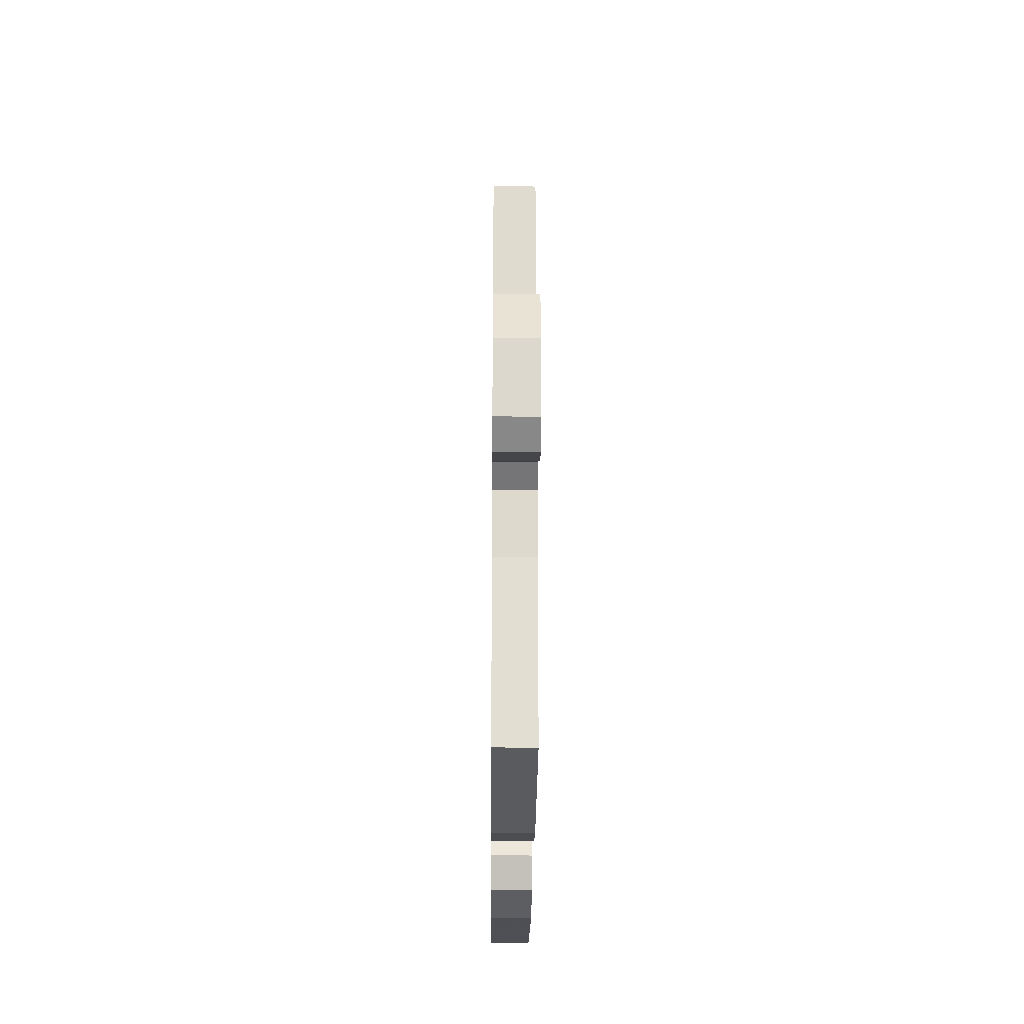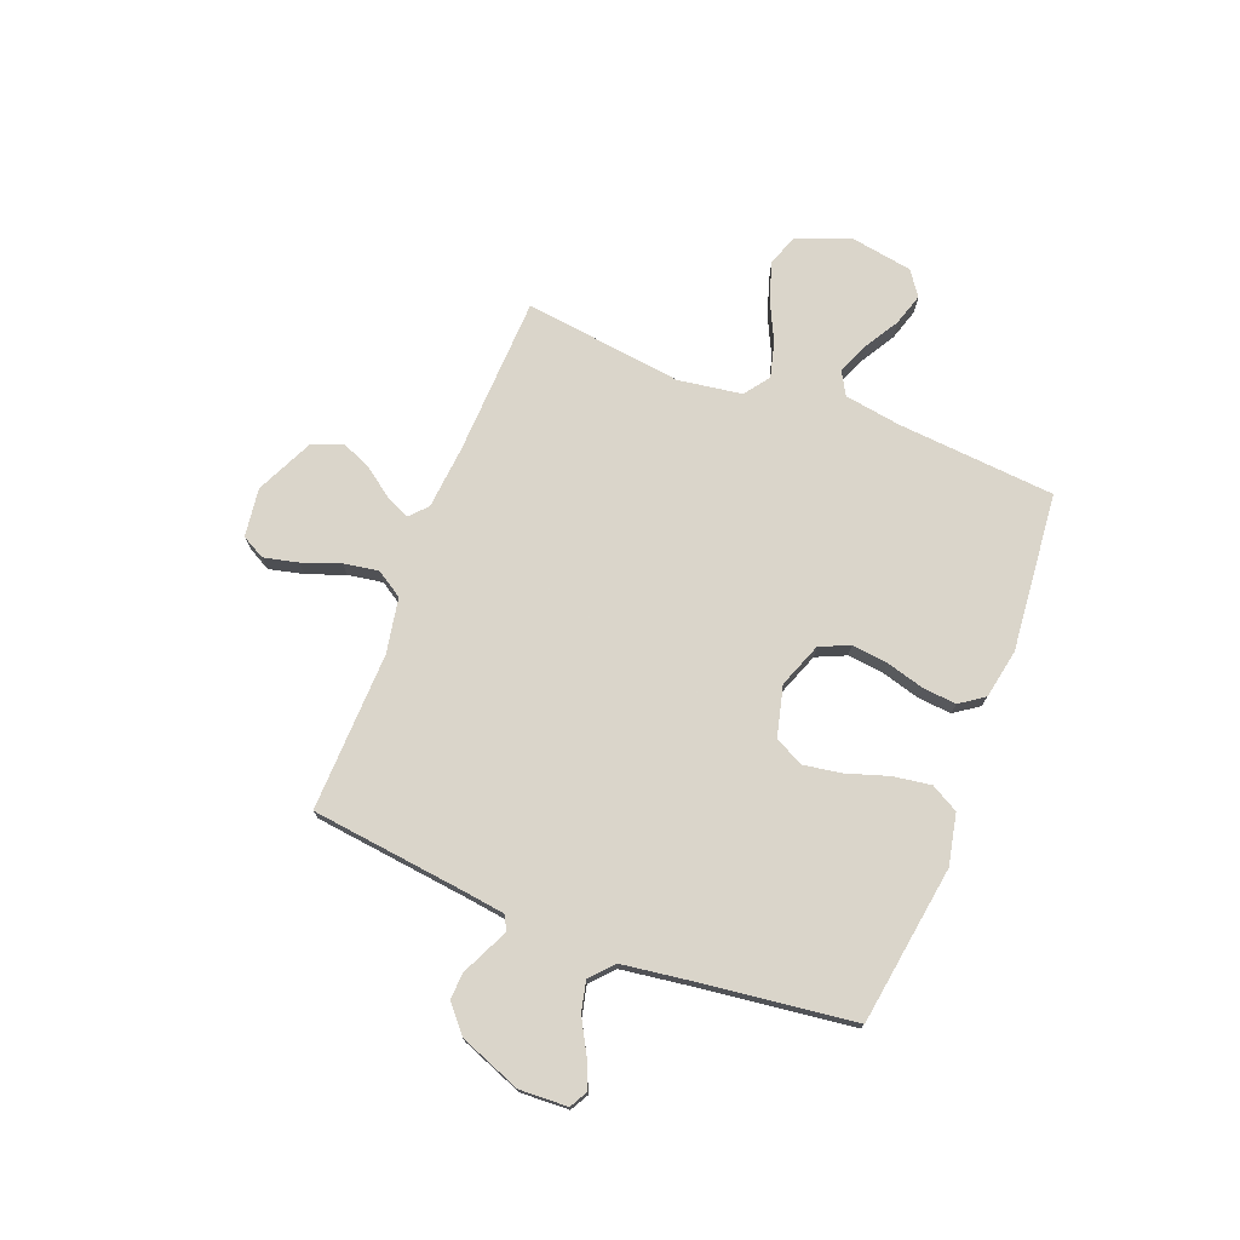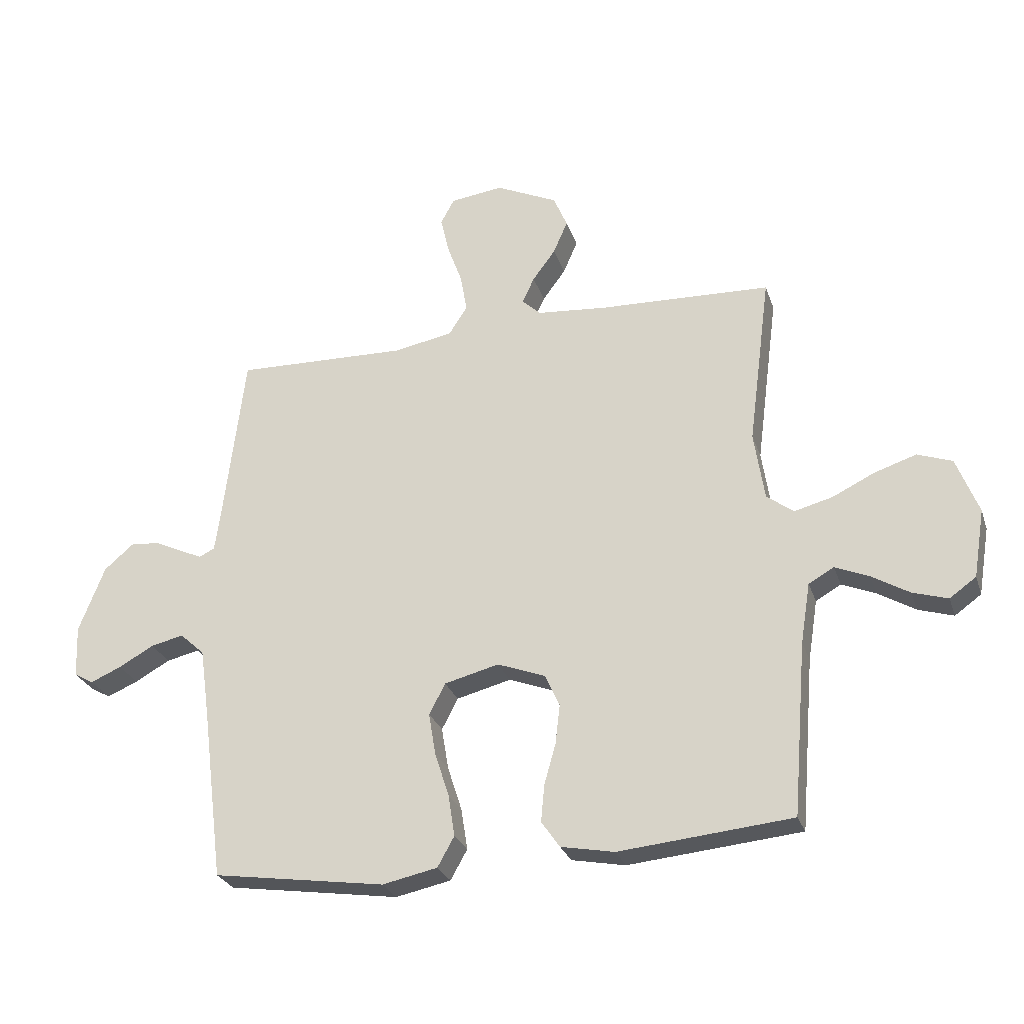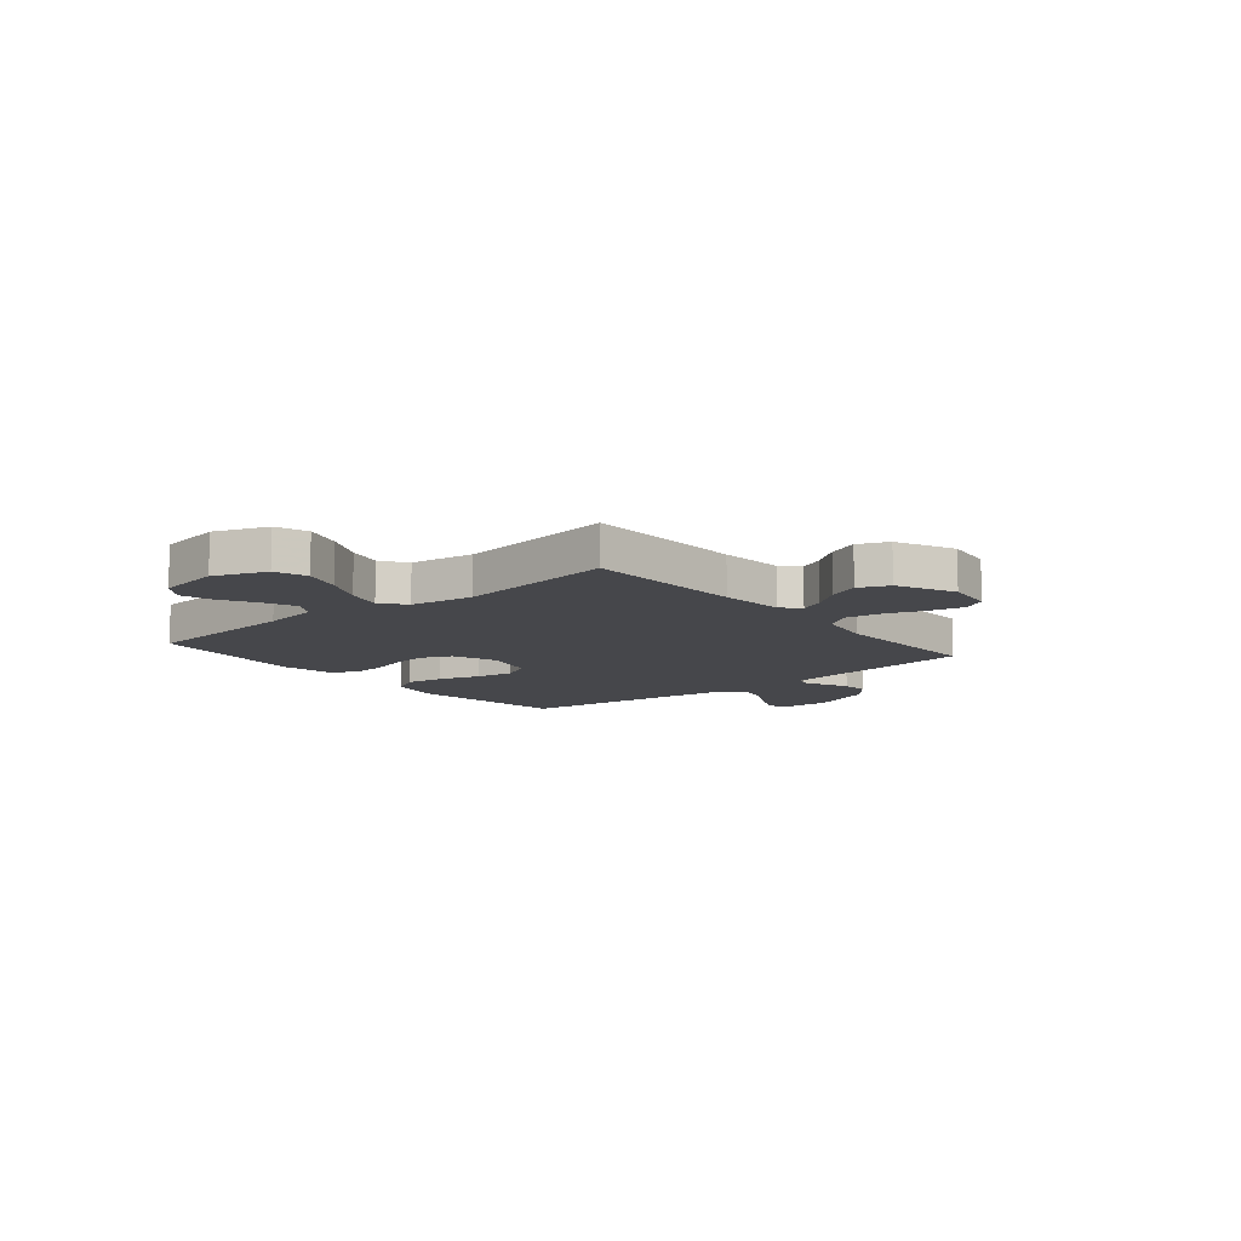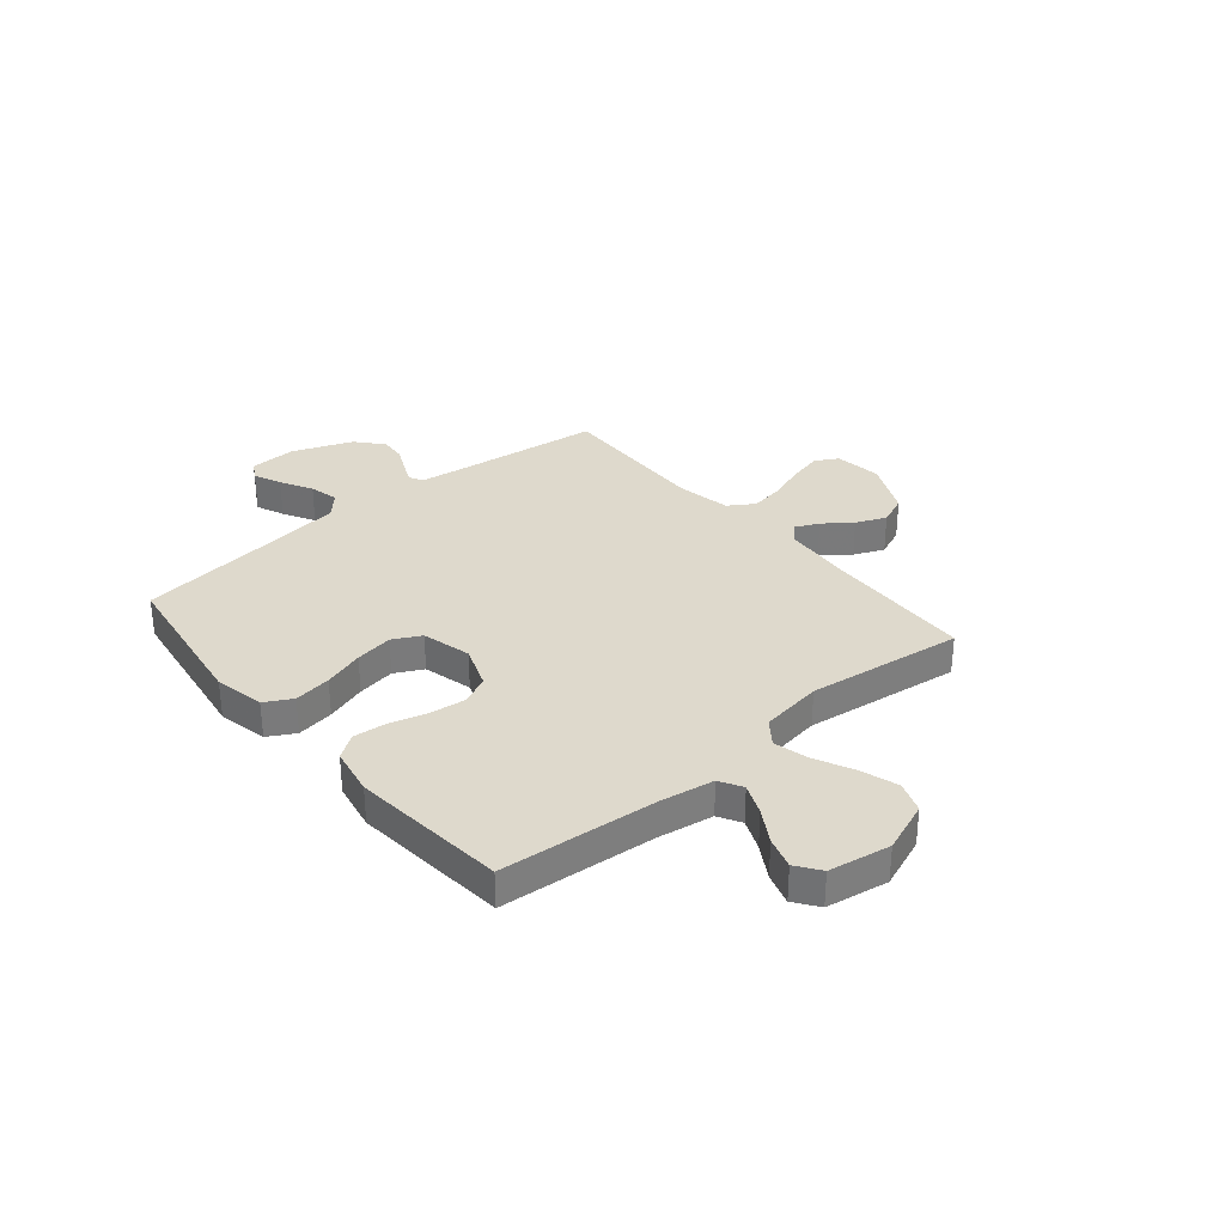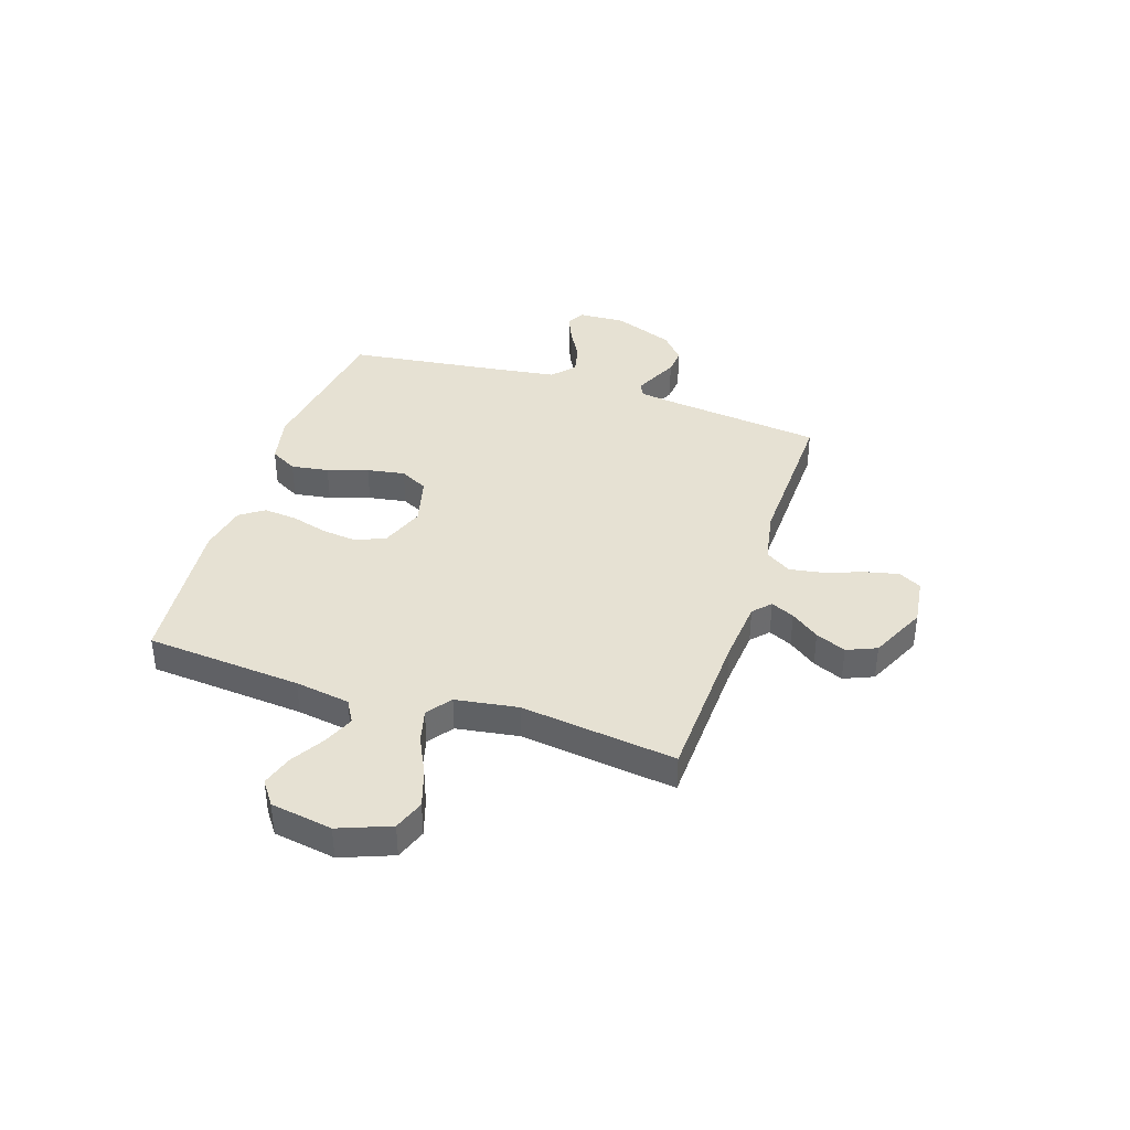
<metadata>
{"format":"obj","ext":"obj","renderer":"f3d","projection":"perspective","resolution":1024,"background":"white","views":[{"elev":-27.0,"azim":-90.5,"up":"+Z"},{"elev":74.2,"azim":111.2,"up":"+Y"},{"elev":-27.3,"azim":-163.2,"up":"+Z"},{"elev":-10.8,"azim":-50.3,"up":"+Y"},{"elev":32.2,"azim":-130.0,"up":"+Y"},{"elev":38.8,"azim":-71.9,"up":"+Y"}]}
</metadata>
<code>
v 0.5 0.07 -0.5
v 0.2 0.07 -0.545
v 0.104 0.07 -0.525
v 0.075 0.07 -0.473
v 0.086 0.07 -0.401
v 0.111 0.07 -0.323
v 0.123 0.07 -0.25
v 0.095 0.07 -0.196
v 0 0.07 -0.172
v -0.084 0.07 -0.204
v -0.109 0.07 -0.26
v -0.101 0.07 -0.329
v -0.081 0.07 -0.4
v -0.075 0.07 -0.464
v -0.107 0.07 -0.51
v -0.2 0.07 -0.528
v -0.5 0.07 -0.5
v -0.525 0.07 -0.2
v -0.542 0.07 -0.094
v -0.586 0.07 -0.069
v -0.645 0.07 -0.094
v -0.71 0.07 -0.133
v -0.771 0.07 -0.152
v -0.817 0.07 -0.119
v -0.837 0.07 0
v -0.799 0.07 0.099
v -0.739 0.07 0.121
v -0.667 0.07 0.098
v -0.592 0.07 0.062
v -0.526 0.07 0.045
v -0.479 0.07 0.08
v -0.461 0.07 0.2
v -0.5 0.07 0.5
v -0.2 0.07 0.512
v -0.079 0.07 0.523
v -0.046 0.07 0.554
v -0.067 0.07 0.599
v -0.107 0.07 0.653
v -0.132 0.07 0.711
v -0.108 0.07 0.768
v 0 0.07 0.819
v 0.092 0.07 0.807
v 0.116 0.07 0.763
v 0.101 0.07 0.698
v 0.075 0.07 0.626
v 0.064 0.07 0.56
v 0.096 0.07 0.51
v 0.2 0.07 0.491
v 0.5 0.07 0.5
v 0.536 0.07 0.2
v 0.546 0.07 0.128
v 0.573 0.07 0.115
v 0.613 0.07 0.133
v 0.661 0.07 0.156
v 0.712 0.07 0.16
v 0.763 0.07 0.116
v 0.808 0.07 0
v 0.804 0.07 -0.091
v 0.77 0.07 -0.11
v 0.716 0.07 -0.087
v 0.655 0.07 -0.053
v 0.598 0.07 -0.04
v 0.555 0.07 -0.079
v 0.538 0.07 -0.2
v 0.5 0 -0.5
v 0.2 0 -0.545
v 0.104 0 -0.525
v 0.075 0 -0.473
v 0.086 0 -0.401
v 0.111 0 -0.323
v 0.123 0 -0.25
v 0.095 0 -0.196
v 0 0 -0.172
v -0.084 0 -0.204
v -0.109 0 -0.26
v -0.101 0 -0.329
v -0.081 0 -0.4
v -0.075 0 -0.464
v -0.107 0 -0.51
v -0.2 0 -0.528
v -0.5 0 -0.5
v -0.525 0 -0.2
v -0.542 0 -0.094
v -0.586 0 -0.069
v -0.645 0 -0.094
v -0.71 0 -0.133
v -0.771 0 -0.152
v -0.817 0 -0.119
v -0.837 0 0
v -0.799 0 0.099
v -0.739 0 0.121
v -0.667 0 0.098
v -0.592 0 0.062
v -0.526 0 0.045
v -0.479 0 0.08
v -0.461 0 0.2
v -0.5 0 0.5
v -0.2 0 0.512
v -0.079 0 0.523
v -0.046 0 0.554
v -0.067 0 0.599
v -0.107 0 0.653
v -0.132 0 0.711
v -0.108 0 0.768
v 0 0 0.819
v 0.092 0 0.807
v 0.116 0 0.763
v 0.101 0 0.698
v 0.075 0 0.626
v 0.064 0 0.56
v 0.096 0 0.51
v 0.2 0 0.491
v 0.5 0 0.5
v 0.536 0 0.2
v 0.546 0 0.128
v 0.573 0 0.115
v 0.613 0 0.133
v 0.661 0 0.156
v 0.712 0 0.16
v 0.763 0 0.116
v 0.808 0 0
v 0.804 0 -0.091
v 0.77 0 -0.11
v 0.716 0 -0.087
v 0.655 0 -0.053
v 0.598 0 -0.04
v 0.555 0 -0.079
v 0.538 0 -0.2
f 59 60 61
f 58 59 61
f 57 58 61
f 56 57 61
f 55 56 61
f 54 55 61
f 53 54 61
f 52 53 61 62
f 51 52 62 63
f 48 49 50
f 51 63 64
f 50 51 64
f 48 50 64
f 47 48 64
f 43 44 45
f 42 43 45
f 41 42 45
f 40 41 45
f 39 40 45
f 38 39 45
f 37 38 45
f 36 37 45 46
f 64 1 2
f 47 64 2
f 46 47 2
f 36 46 2
f 35 36 2
f 27 28 29
f 26 27 29
f 25 26 29
f 24 25 29
f 23 24 29
f 22 23 29
f 21 22 29
f 20 21 29 30
f 19 20 30 31
f 16 17 18
f 15 16 18
f 14 15 18
f 13 14 18
f 12 13 18
f 18 19 31
f 12 18 31
f 11 12 31
f 4 5 6
f 3 4 6
f 2 3 6
f 2 6 7
f 32 33 34
f 32 34 35
f 31 32 35
f 11 31 35
f 10 11 35
f 9 10 35
f 8 9 35
f 7 8 35
f 35 7 2
f 125 124 123
f 125 123 122
f 125 122 121
f 125 121 120
f 125 120 119
f 125 119 118
f 125 118 117
f 126 125 117 116
f 127 126 116 115
f 114 113 112
f 128 127 115
f 128 115 114
f 128 114 112
f 128 112 111
f 109 108 107
f 109 107 106
f 109 106 105
f 109 105 104
f 109 104 103
f 109 103 102
f 109 102 101
f 110 109 101 100
f 66 65 128
f 66 128 111
f 66 111 110
f 66 110 100
f 66 100 99
f 93 92 91
f 93 91 90
f 93 90 89
f 93 89 88
f 93 88 87
f 93 87 86
f 93 86 85
f 94 93 85 84
f 95 94 84 83
f 82 81 80
f 82 80 79
f 82 79 78
f 82 78 77
f 82 77 76
f 95 83 82
f 95 82 76
f 95 76 75
f 70 69 68
f 70 68 67
f 70 67 66
f 71 70 66
f 98 97 96
f 99 98 96
f 99 96 95
f 99 95 75
f 99 75 74
f 99 74 73
f 99 73 72
f 99 72 71
f 66 71 99
f 1 65 66 2
f 2 66 67 3
f 3 67 68 4
f 4 68 69 5
f 5 69 70 6
f 6 70 71 7
f 7 71 72 8
f 8 72 73 9
f 9 73 74 10
f 10 74 75 11
f 11 75 76 12
f 12 76 77 13
f 13 77 78 14
f 14 78 79 15
f 15 79 80 16
f 16 80 81 17
f 17 81 82 18
f 18 82 83 19
f 19 83 84 20
f 20 84 85 21
f 21 85 86 22
f 22 86 87 23
f 23 87 88 24
f 24 88 89 25
f 25 89 90 26
f 26 90 91 27
f 27 91 92 28
f 28 92 93 29
f 29 93 94 30
f 30 94 95 31
f 31 95 96 32
f 32 96 97 33
f 33 97 98 34
f 34 98 99 35
f 35 99 100 36
f 36 100 101 37
f 37 101 102 38
f 38 102 103 39
f 39 103 104 40
f 40 104 105 41
f 41 105 106 42
f 42 106 107 43
f 43 107 108 44
f 44 108 109 45
f 45 109 110 46
f 46 110 111 47
f 47 111 112 48
f 48 112 113 49
f 49 113 114 50
f 50 114 115 51
f 51 115 116 52
f 52 116 117 53
f 53 117 118 54
f 54 118 119 55
f 55 119 120 56
f 56 120 121 57
f 57 121 122 58
f 58 122 123 59
f 59 123 124 60
f 60 124 125 61
f 61 125 126 62
f 62 126 127 63
f 63 127 128 64
f 64 128 65 1

</code>
